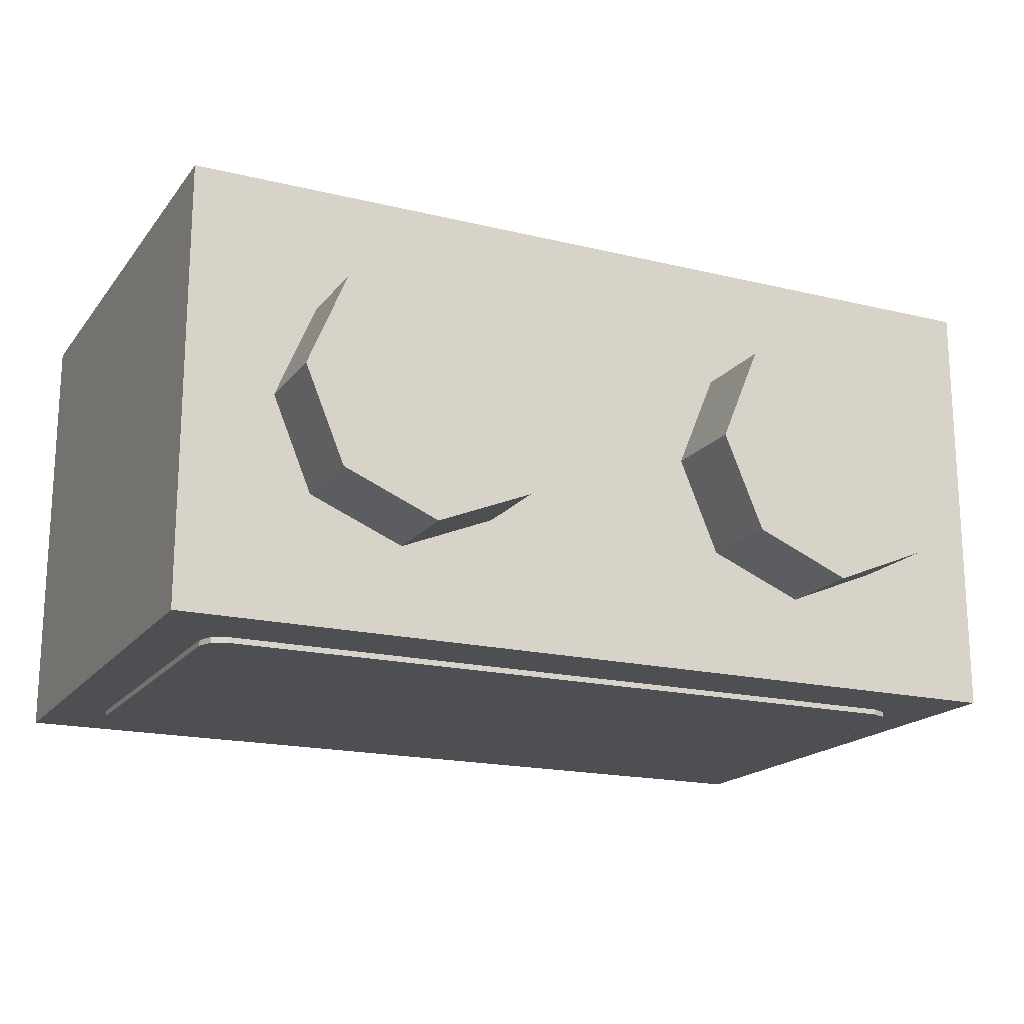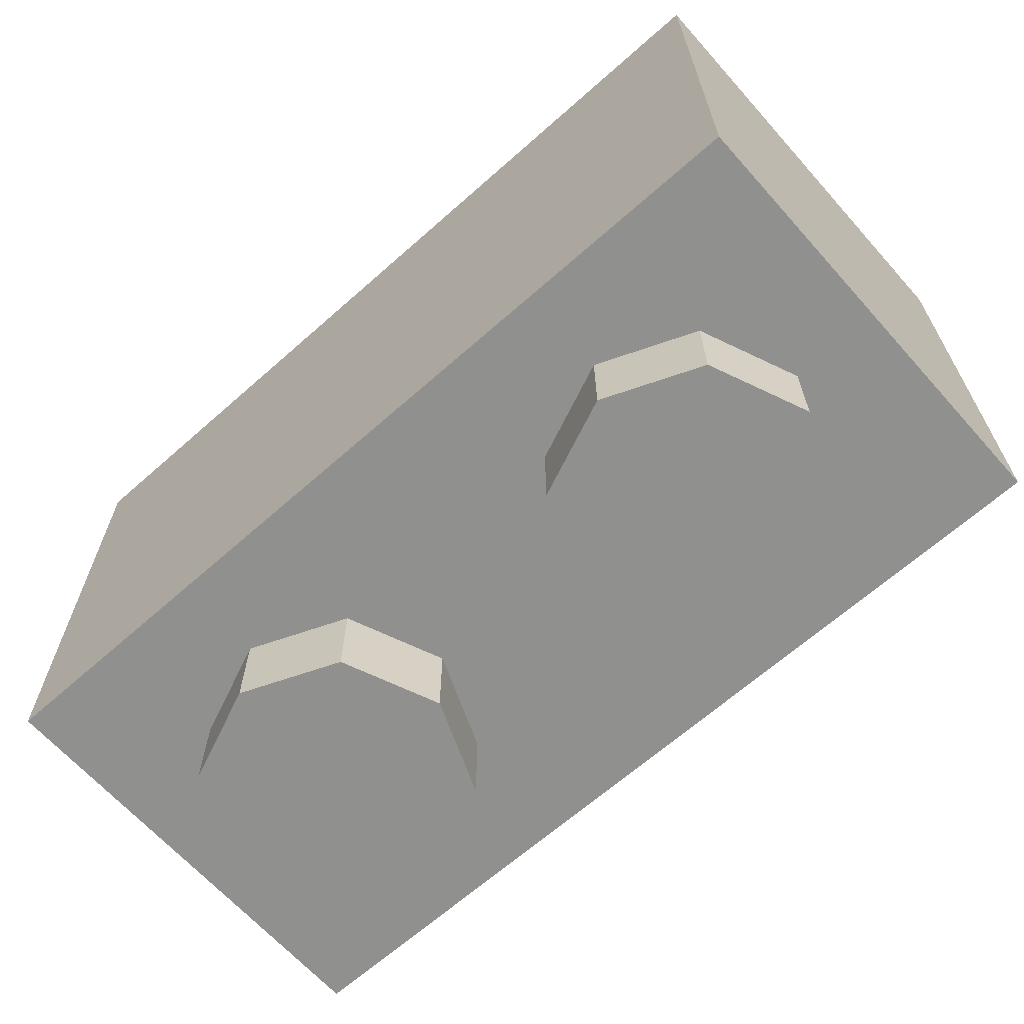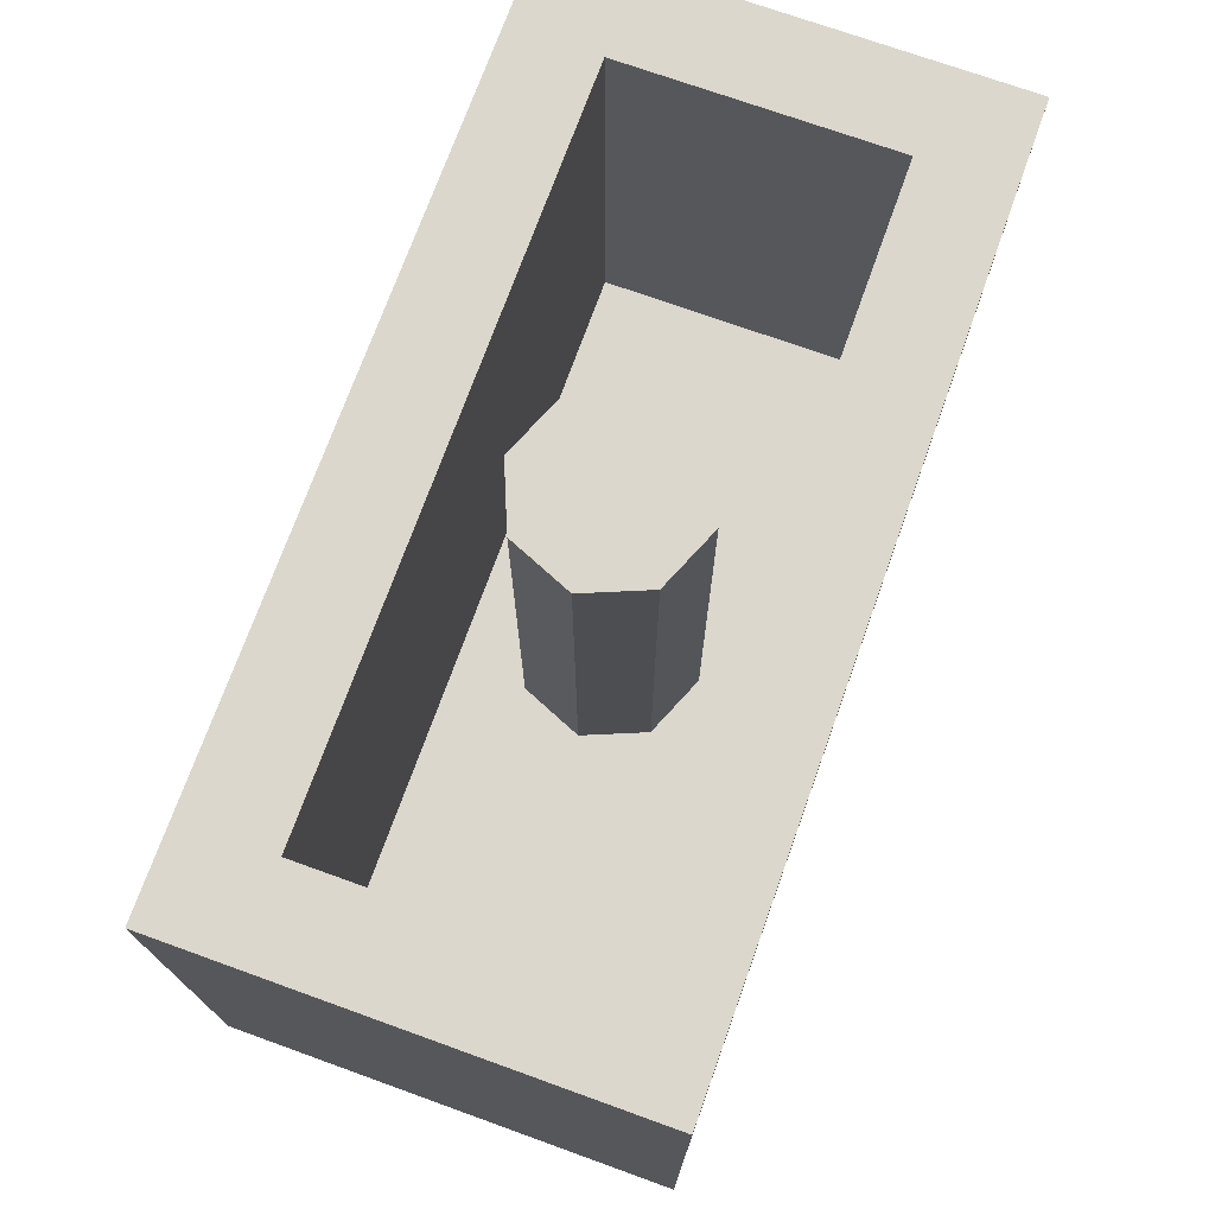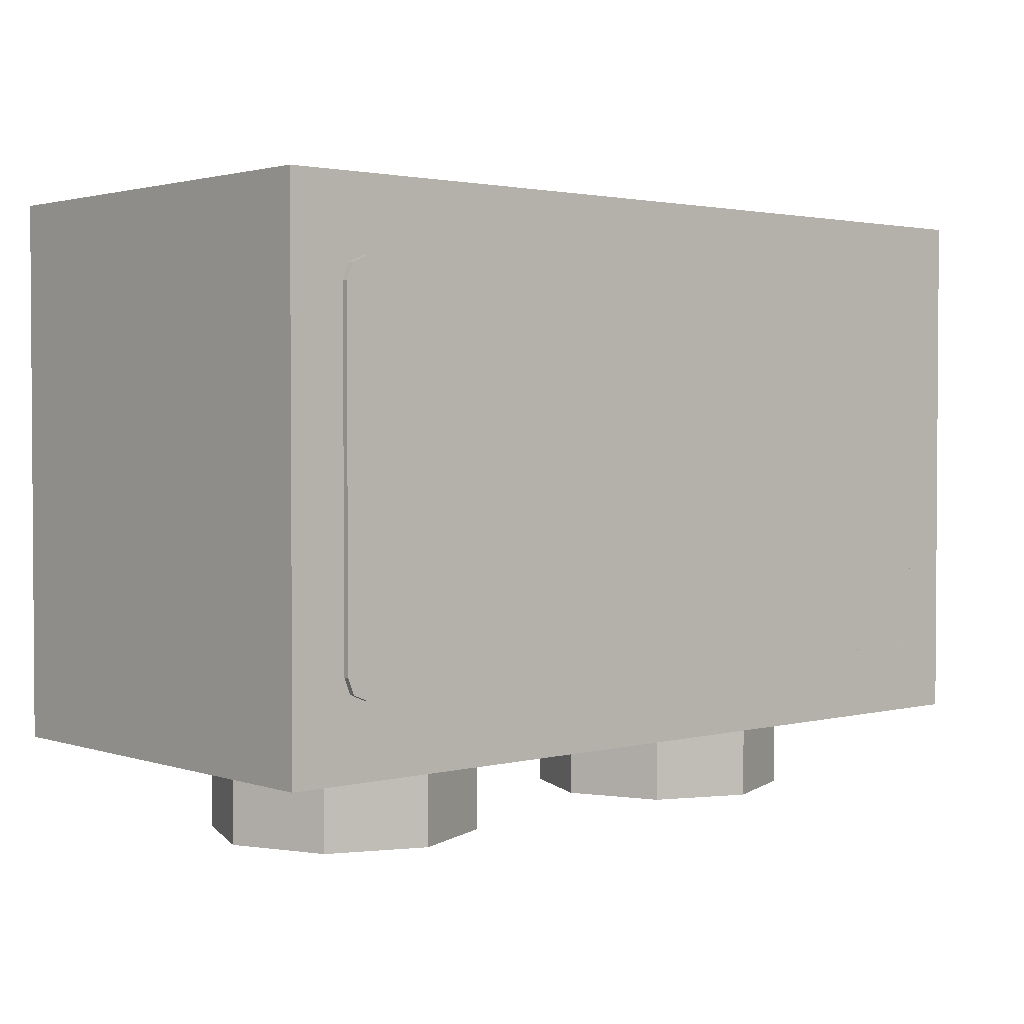
<metadata>
{"format":"obj","ext":"obj","renderer":"f3d","projection":"perspective","resolution":1024,"background":"white","views":[{"elev":-18.0,"azim":-25.4,"up":"+Z"},{"elev":-65.6,"azim":41.7,"up":"+Y"},{"elev":72.9,"azim":-70.2,"up":"+Y"},{"elev":2.2,"azim":138.5,"up":"+Y"}]}
</metadata>
<code>
v 0 1.2 0
v 0.2 1.2 0
v 0.1414 1.2 0.1414
v 0 1.2 0
v 0.1414 1.2 0.1414
v 0 1.2 0.2
v 0 1.2 0
v 0 1.2 0.2
v -0.1414 1.2 0.1414
v 0 1.2 0
v -0.1414 1.2 0.1414
v -0.2 1.2 0
v 0 1.2 0
v -0.2 1.2 0
v -0.1414 1.2 -0.1414
v 0 1.2 0
v -0.1414 1.2 -0.1414
v 0 1.2 -0.2
v 0 1.2 0
v 0 1.2 -0.2
v 0.1414 1.2 -0.1414
v 0 1.2 0
v 0.1414 1.2 -0.1414
v 0.2 1.2 0
v 0.1414 1.2 0.1414
v 0.2 1.2 0
v 0.2 0.2 0
v 0.1414 0.2 0.1414
v 0 1.2 0.2
v 0.1414 1.2 0.1414
v 0.1414 0.2 0.1414
v 0 0.2 0.2
v -0.1414 1.2 0.1414
v 0 1.2 0.2
v 0 0.2 0.2
v -0.1414 0.2 0.1414
v -0.2 1.2 0
v -0.1414 1.2 0.1414
v -0.1414 0.2 0.1414
v -0.2 0.2 0
v -0.1414 1.2 -0.1414
v -0.2 1.2 0
v -0.2 0.2 0
v -0.1414 0.2 -0.1414
v 0 1.2 -0.2
v -0.1414 1.2 -0.1414
v -0.1414 0.2 -0.1414
v 0 0.2 -0.2
v 0.1414 1.2 -0.1414
v 0 1.2 -0.2
v 0 0.2 -0.2
v 0.1414 0.2 -0.1414
v 0.2 1.2 0
v 0.1414 1.2 -0.1414
v 0.1414 0.2 -0.1414
v 0.2 0.2 0
v -0.8 0.2 0.3
v 0.8 0.2 0.3
v 0.8 0.2 -0.3
v -0.8 0.2 -0.3
v -0.8 0.2 0.3
v -0.8 1.2 0.3
v 0.8 1.2 0.3
v 0.8 0.2 0.3
v -0.8 0.2 -0.3
v -0.8 1.2 -0.3
v -0.8 1.2 0.3
v -0.8 0.2 0.3
v 0.8 0.2 -0.3
v 0.8 1.2 -0.3
v -0.8 1.2 -0.3
v -0.8 0.2 -0.3
v 0.8 0.2 0.3
v 0.8 1.2 0.3
v 0.8 1.2 -0.3
v 0.8 0.2 -0.3
v 1 1.2 0.5
v 0.8 1.2 0.3
v -0.8 1.2 0.3
v -1 1.2 0.5
v -1 1.2 0.5
v -0.8 1.2 0.3
v -0.8 1.2 -0.3
v -1 1.2 -0.5
v -1 1.2 -0.5
v -0.8 1.2 -0.3
v 0.8 1.2 -0.3
v 1 1.2 -0.5
v 1 1.2 -0.5
v 0.8 1.2 -0.3
v 0.8 1.2 0.3
v 1 1.2 0.5
v 1 0 0.5
v 1 0 -0.5
v -1 0 -0.5
v -1 0 0.5
v 1 0 0.5
v -1 0 0.5
v -1 1.2 0.5
v 1 1.2 0.5
v -1 0 0.5
v -1 0 -0.5
v -1 1.2 -0.5
v -1 1.2 0.5
v 1 0 -0.5
v 1 0 0.5
v 1 1.2 0.5
v 1 1.2 -0.5
v 0.7121 0 0.2121
v 0.8 0 0
v 0.8 -0.2 0
v 0.7121 -0.2 0.2121
v 0.5 0 0.3
v 0.7121 0 0.2121
v 0.7121 -0.2 0.2121
v 0.5 -0.2 0.3
v 0.2879 0 0.2121
v 0.5 0 0.3
v 0.5 -0.2 0.3
v 0.2879 -0.2 0.2121
v 0.2 0 0
v 0.2879 0 0.2121
v 0.2879 -0.2 0.2121
v 0.2 -0.2 0
v 0.2879 0 -0.2121
v 0.2 0 0
v 0.2 -0.2 0
v 0.2879 -0.2 -0.2121
v 0.5 0 -0.3
v 0.2879 0 -0.2121
v 0.2879 -0.2 -0.2121
v 0.5 -0.2 -0.3
v 0.7121 0 -0.2121
v 0.5 0 -0.3
v 0.5 -0.2 -0.3
v 0.7121 -0.2 -0.2121
v 0.8 0 0
v 0.7121 0 -0.2121
v 0.7121 -0.2 -0.2121
v 0.8 -0.2 0
v 0.5 -0.2 0
v 0.8 -0.2 0
v 0.7121 -0.2 0.2121
v 0.5 -0.2 0
v 0.7121 -0.2 0.2121
v 0.5 -0.2 0.3
v 0.5 -0.2 0
v 0.5 -0.2 0.3
v 0.2879 -0.2 0.2121
v 0.5 -0.2 0
v 0.2879 -0.2 0.2121
v 0.2 -0.2 0
v 0.5 -0.2 0
v 0.2 -0.2 0
v 0.2879 -0.2 -0.2121
v 0.5 -0.2 0
v 0.2879 -0.2 -0.2121
v 0.5 -0.2 -0.3
v 0.5 -0.2 0
v 0.5 -0.2 -0.3
v 0.7121 -0.2 -0.2121
v 0.5 -0.2 0
v 0.7121 -0.2 -0.2121
v 0.8 -0.2 0
v -0.2879 0 0.2121
v -0.2 0 0
v -0.2 -0.2 0
v -0.2879 -0.2 0.2121
v -0.5 0 0.3
v -0.2879 0 0.2121
v -0.2879 -0.2 0.2121
v -0.5 -0.2 0.3
v -0.7121 0 0.2121
v -0.5 0 0.3
v -0.5 -0.2 0.3
v -0.7121 -0.2 0.2121
v -0.8 0 0
v -0.7121 0 0.2121
v -0.7121 -0.2 0.2121
v -0.8 -0.2 0
v -0.7121 0 -0.2121
v -0.8 0 0
v -0.8 -0.2 0
v -0.7121 -0.2 -0.2121
v -0.5 0 -0.3
v -0.7121 0 -0.2121
v -0.7121 -0.2 -0.2121
v -0.5 -0.2 -0.3
v -0.2879 0 -0.2121
v -0.5 0 -0.3
v -0.5 -0.2 -0.3
v -0.2879 -0.2 -0.2121
v -0.2 0 0
v -0.2879 0 -0.2121
v -0.2879 -0.2 -0.2121
v -0.2 -0.2 0
v -0.5 -0.2 0
v -0.2 -0.2 0
v -0.2879 -0.2 0.2121
v -0.5 -0.2 0
v -0.2879 -0.2 0.2121
v -0.5 -0.2 0.3
v -0.5 -0.2 0
v -0.5 -0.2 0.3
v -0.7121 -0.2 0.2121
v -0.5 -0.2 0
v -0.7121 -0.2 0.2121
v -0.8 -0.2 0
v -0.5 -0.2 0
v -0.8 -0.2 0
v -0.7121 -0.2 -0.2121
v -0.5 -0.2 0
v -0.7121 -0.2 -0.2121
v -0.5 -0.2 -0.3
v -0.5 -0.2 0
v -0.5 -0.2 -0.3
v -0.2879 -0.2 -0.2121
v -0.5 -0.2 0
v -0.2879 -0.2 -0.2121
v -0.2 -0.2 0
v -1 1.2 -0.5
v 1 1.2 -0.5
v 1 0 -0.5
v -1 0 -0.5
v 0.875 0.2125 -0.5125
v 0.8604 0.1771 -0.5125
v 0.825 0.1625 -0.5125
v 0.825 1.038 -0.5125
v 0.8604 1.023 -0.5125
v 0.875 0.9875 -0.5125
v -0.875 0.9875 -0.5125
v -0.8604 1.023 -0.5125
v -0.825 1.038 -0.5125
v -0.825 0.1625 -0.5125
v -0.8604 0.1771 -0.5125
v -0.875 0.2125 -0.5125
v -0.875 0.2125 -0.5125
v -0.55 0.485 -0.5125
v -0.385 0.485 -0.5125
v -0.825 0.1625 -0.5125
v -0.825 0.1625 -0.5125
v -0.385 0.485 -0.5125
v -0.36 0.405 -0.5125
v -0.825 0.1625 -0.5125
v -0.36 0.405 -0.5125
v -0.315 0.325 -0.5125
v -0.825 0.1625 -0.5125
v -0.315 0.325 -0.5125
v -0.26 0.26 -0.5125
v -0.825 0.1625 -0.5125
v -0.26 0.26 -0.5125
v -0.21 0.235 -0.5125
v -0.385 0.715 -0.5125
v -0.55 0.715 -0.5125
v -0.875 0.9875 -0.5125
v -0.825 1.038 -0.5125
v -0.55 0.715 -0.5125
v -0.55 0.485 -0.5125
v -0.875 0.2125 -0.5125
v -0.875 0.9875 -0.5125
v -0.385 0.715 -0.5125
v -0.825 1.038 -0.5125
v -0.36 0.795 -0.5125
v -0.36 0.795 -0.5125
v -0.825 1.038 -0.5125
v -0.315 0.875 -0.5125
v -0.315 0.875 -0.5125
v -0.825 1.038 -0.5125
v -0.26 0.94 -0.5125
v -0.26 0.94 -0.5125
v -0.825 1.038 -0.5125
v -0.21 0.965 -0.5125
v -0.825 0.1625 -0.5125
v -0.21 0.235 -0.5125
v -0.175 0.23 -0.5125
v -0.21 0.965 -0.5125
v -0.825 1.038 -0.5125
v -0.175 0.97 -0.5125
v -0.825 0.1625 -0.5125
v -0.175 0.23 -0.5125
v -0.115 0.235 -0.5125
v 0.825 0.1625 -0.5125
v 0.825 0.1625 -0.5125
v -0.115 0.235 -0.5125
v 0.1 0.3225 -0.5125
v 0.825 0.1625 -0.5125
v 0.1 0.3225 -0.5125
v 0.315 0.4275 -0.5125
v 0.315 0.4275 -0.5125
v 0.52 0.545 -0.5125
v 0.875 0.2125 -0.5125
v 0.825 0.1625 -0.5125
v 0.875 0.2125 -0.5125
v 0.52 0.545 -0.5125
v 0.575 0.585 -0.5125
v -0.825 1.038 -0.5125
v 0.825 1.038 -0.5125
v -0.115 0.965 -0.5125
v -0.175 0.97 -0.5125
v 0.1 0.8775 -0.5125
v -0.115 0.965 -0.5125
v 0.825 1.038 -0.5125
v 0.1 0.8775 -0.5125
v 0.825 1.038 -0.5125
v 0.875 0.9875 -0.5125
v 0.315 0.7725 -0.5125
v 0.52 0.655 -0.5125
v 0.315 0.7725 -0.5125
v 0.875 0.9875 -0.5125
v 0.575 0.615 -0.5125
v 0.52 0.655 -0.5125
v 0.875 0.9875 -0.5125
v 0.585 0.6 -0.5125
v 0.575 0.615 -0.5125
v 0.875 0.9875 -0.5125
v 0.575 0.585 -0.5125
v 0.585 0.6 -0.5125
v 0.875 0.9875 -0.5125
v 0.875 0.2125 -0.5125
v -0.55 0.485 -0.5125
v -0.55 0.715 -0.5125
v -0.385 0.715 -0.5125
v -0.385 0.485 -0.5125
v 0.575 0.585 -0.5125
v 0.575 0.615 -0.5125
v 0.585 0.6 -0.5125
v 0.52 0.545 -0.5125
v 0.52 0.655 -0.5125
v 0.575 0.615 -0.5125
v 0.575 0.585 -0.5125
v 0.315 0.4275 -0.5125
v 0.315 0.7725 -0.5125
v 0.52 0.655 -0.5125
v 0.52 0.545 -0.5125
v 0.1 0.3225 -0.5125
v 0.1 0.8775 -0.5125
v 0.315 0.7725 -0.5125
v 0.315 0.4275 -0.5125
v -0.115 0.235 -0.5125
v -0.115 0.965 -0.5125
v 0.1 0.8775 -0.5125
v 0.1 0.3225 -0.5125
v -0.175 0.23 -0.5125
v -0.175 0.97 -0.5125
v -0.115 0.965 -0.5125
v -0.115 0.235 -0.5125
v -0.21 0.235 -0.5125
v -0.21 0.965 -0.5125
v -0.175 0.97 -0.5125
v -0.175 0.23 -0.5125
v -0.26 0.26 -0.5125
v -0.26 0.94 -0.5125
v -0.21 0.965 -0.5125
v -0.21 0.235 -0.5125
v -0.315 0.325 -0.5125
v -0.315 0.875 -0.5125
v -0.26 0.94 -0.5125
v -0.26 0.26 -0.5125
v -0.36 0.405 -0.5125
v -0.36 0.795 -0.5125
v -0.315 0.875 -0.5125
v -0.315 0.325 -0.5125
v -0.385 0.485 -0.5125
v -0.385 0.715 -0.5125
v -0.36 0.795 -0.5125
v -0.36 0.405 -0.5125
v 0.875 0.2125 -0.5
v 0.8604 0.1771 -0.5
v 0.825 0.1625 -0.5
v 0.825 1.038 -0.5
v 0.8604 1.023 -0.5
v 0.875 0.9875 -0.5
v -0.875 0.9875 -0.5
v -0.8604 1.023 -0.5
v -0.825 1.038 -0.5
v -0.825 0.1625 -0.5
v -0.8604 0.1771 -0.5
v -0.875 0.2125 -0.5
v -0.825 1.038 -0.5
v -0.875 0.9875 -0.5
v -0.875 0.2125 -0.5
v -0.825 0.1625 -0.5
v 0.825 0.1625 -0.5
v 0.825 1.038 -0.5
v -0.825 1.038 -0.5
v -0.825 0.1625 -0.5
v 0.875 0.9875 -0.5
v 0.825 1.038 -0.5
v 0.825 0.1625 -0.5
v 0.875 0.2125 -0.5
v 0.8604 0.1771 -0.5125
v 0.875 0.2125 -0.5125
v 0.875 0.2125 -0.5
v 0.8604 0.1771 -0.5
v 0.825 0.1625 -0.5125
v 0.8604 0.1771 -0.5125
v 0.8604 0.1771 -0.5
v 0.825 0.1625 -0.5
v 0.8604 1.023 -0.5125
v 0.825 1.038 -0.5125
v 0.825 1.038 -0.5
v 0.8604 1.023 -0.5
v 0.875 0.9875 -0.5125
v 0.8604 1.023 -0.5125
v 0.8604 1.023 -0.5
v 0.875 0.9875 -0.5
v -0.8604 1.023 -0.5125
v -0.875 0.9875 -0.5125
v -0.875 0.9875 -0.5
v -0.8604 1.023 -0.5
v -0.825 1.038 -0.5125
v -0.8604 1.023 -0.5125
v -0.8604 1.023 -0.5
v -0.825 1.038 -0.5
v -0.8604 0.1771 -0.5125
v -0.825 0.1625 -0.5125
v -0.825 0.1625 -0.5
v -0.8604 0.1771 -0.5
v -0.875 0.2125 -0.5125
v -0.8604 0.1771 -0.5125
v -0.8604 0.1771 -0.5
v -0.875 0.2125 -0.5
v 0.825 1.038 -0.5125
v -0.825 1.038 -0.5125
v -0.825 1.038 -0.5
v 0.825 1.038 -0.5
v 0.875 0.2125 -0.5125
v 0.875 0.9875 -0.5125
v 0.875 0.9875 -0.5
v 0.875 0.2125 -0.5
v -0.825 0.1625 -0.5125
v 0.825 0.1625 -0.5125
v 0.825 0.1625 -0.5
v -0.825 0.1625 -0.5
v -0.875 0.9875 -0.5125
v -0.875 0.2125 -0.5125
v -0.875 0.2125 -0.5
v -0.875 0.9875 -0.5
g mesh1447787
f 1 3 2
f 4 6 5
f 7 9 8
f 10 12 11
f 13 15 14
f 16 18 17
f 19 21 20
f 22 24 23
g mesh1447789
f 25 27 26
f 27 25 28
f 29 31 30
f 31 29 32
f 33 35 34
f 35 33 36
f 37 39 38
f 39 37 40
f 41 43 42
f 43 41 44
f 45 47 46
f 47 45 48
f 49 51 50
f 51 49 52
f 53 55 54
f 55 53 56
g mesh1447792
f 57 58 59
f 59 60 57
f 61 62 63
f 63 64 61
f 65 66 67
f 67 68 65
f 69 70 71
f 71 72 69
f 73 74 75
f 75 76 73
f 77 78 79
f 79 80 77
f 81 82 83
f 83 84 81
f 85 86 87
f 87 88 85
f 89 90 91
f 91 92 89
g mesh1447794
f 93 95 94
f 95 93 96
f 97 99 98
f 99 97 100
f 101 103 102
f 103 101 104
f 105 107 106
f 107 105 108
g mesh1447799
f 109 111 110
f 111 109 112
f 113 115 114
f 115 113 116
f 117 119 118
f 119 117 120
f 121 123 122
f 123 121 124
f 125 127 126
f 127 125 128
f 129 131 130
f 131 129 132
f 133 135 134
f 135 133 136
f 137 139 138
f 139 137 140
g mesh1447801
f 141 142 143
f 144 145 146
f 147 148 149
f 150 151 152
f 153 154 155
f 156 157 158
f 159 160 161
f 162 163 164
g mesh1447807
f 165 167 166
f 167 165 168
f 169 171 170
f 171 169 172
f 173 175 174
f 175 173 176
f 177 179 178
f 179 177 180
f 181 183 182
f 183 181 184
f 185 187 186
f 187 185 188
f 189 191 190
f 191 189 192
f 193 195 194
f 195 193 196
g mesh1447809
f 197 198 199
f 200 201 202
f 203 204 205
f 206 207 208
f 209 210 211
f 212 213 214
f 215 216 217
f 218 219 220
f 221 222 223
f 223 224 221
g mesh1447815
f 225 226 227
g mesh1447817
f 228 229 230
g mesh1447819
f 231 232 233
g mesh1447821
f 234 235 236
f 237 238 239
f 239 240 237
f 241 242 243
f 244 245 246
f 247 248 249
f 250 251 252
f 253 254 255
f 255 256 253
f 257 258 259
f 259 260 257
f 261 262 263
f 264 265 266
f 267 268 269
f 270 271 272
f 273 274 275
f 276 277 278
f 279 280 281
f 281 282 279
f 283 284 285
f 286 287 288
f 289 290 291
f 291 292 289
f 293 294 295
f 296 297 298
f 298 299 296
f 300 301 302
f 303 304 305
f 305 306 303
f 307 308 309
f 310 311 312
f 313 314 315
f 316 317 318
f 318 319 316
f 320 321 322
f 322 323 320
f 324 325 326
f 327 328 329
f 329 330 327
f 331 332 333
f 333 334 331
f 335 336 337
f 337 338 335
f 339 340 341
f 341 342 339
f 343 344 345
f 345 346 343
f 347 348 349
f 349 350 347
f 351 352 353
f 353 354 351
f 355 356 357
f 357 358 355
f 359 360 361
f 361 362 359
f 363 364 365
f 365 366 363
g mesh1447824
f 367 369 368
g mesh1447826
f 370 372 371
g mesh1447828
f 373 375 374
g mesh1447830
f 376 378 377
f 379 380 381
f 381 382 379
f 383 384 385
f 385 386 383
f 387 388 389
f 389 390 387
g mesh1447833
f 391 392 393
f 393 394 391
f 395 396 397
f 397 398 395
g mesh1447835
f 399 400 401
f 401 402 399
f 403 404 405
f 405 406 403
g mesh1447837
f 407 408 409
f 409 410 407
f 411 412 413
f 413 414 411
g mesh1447839
f 415 416 417
f 417 418 415
f 419 420 421
f 421 422 419
f 423 424 425
f 425 426 423
f 427 428 429
f 429 430 427
f 431 432 433
f 433 434 431
f 435 436 437
f 437 438 435

</code>
